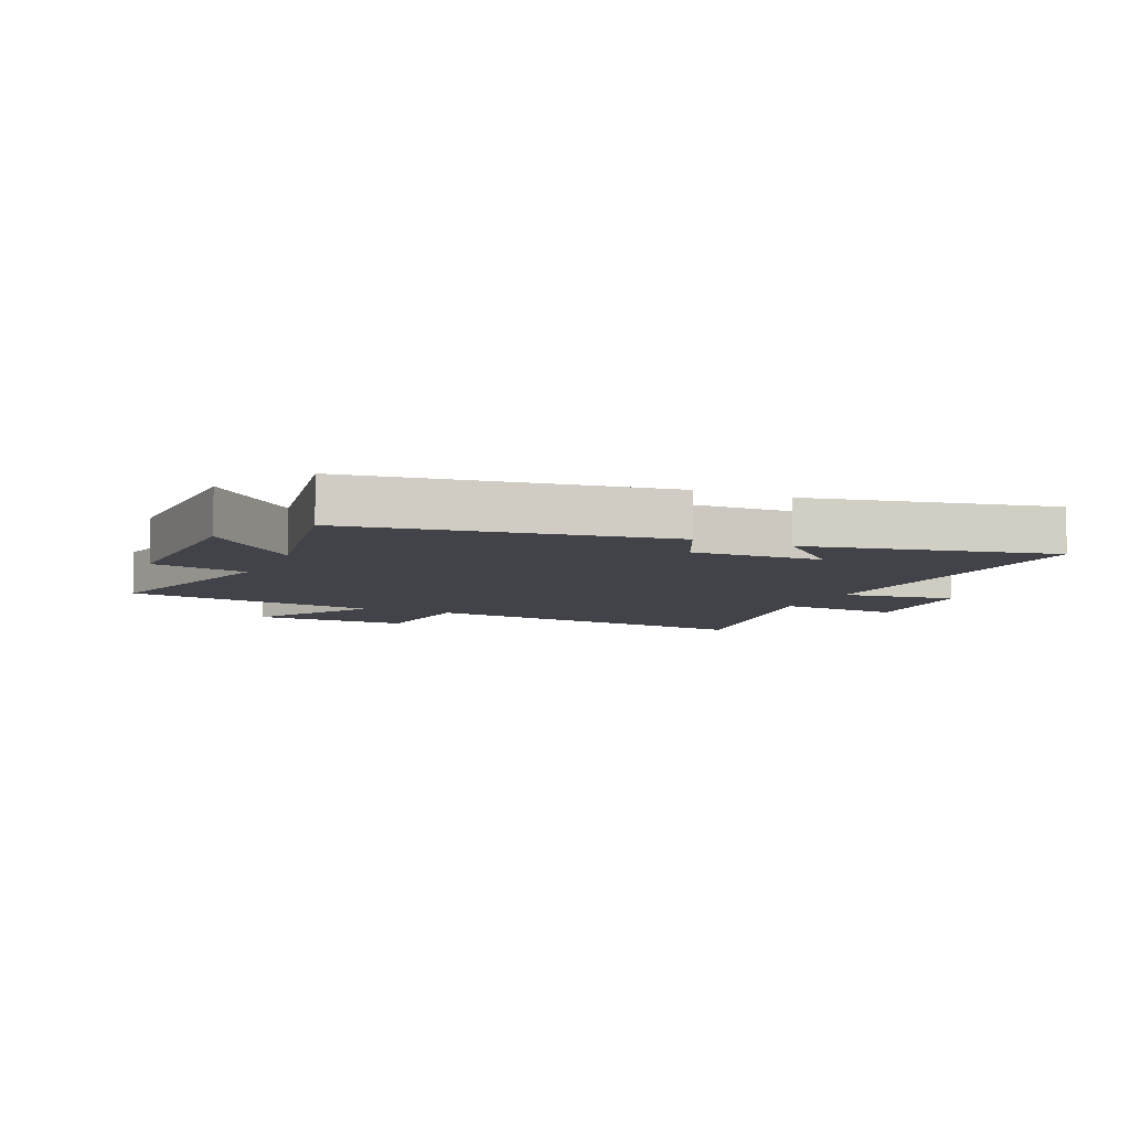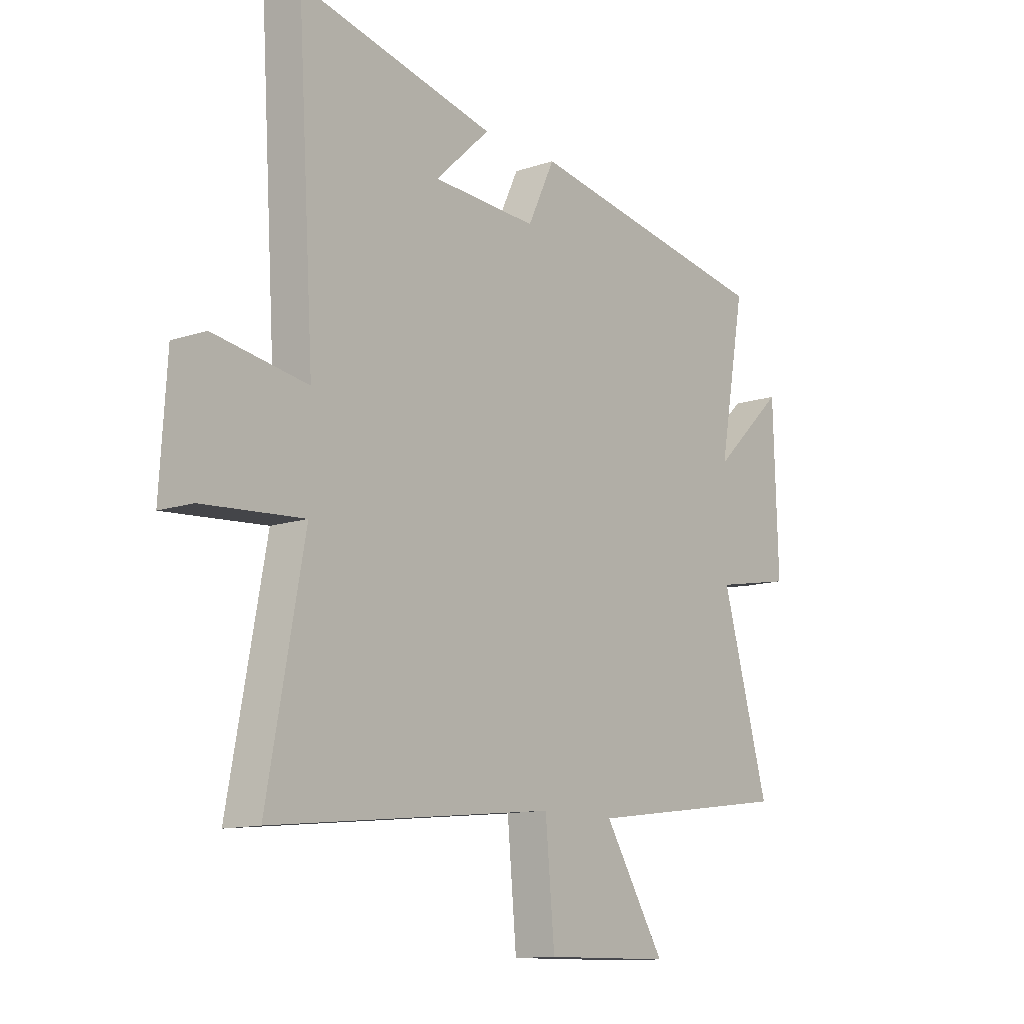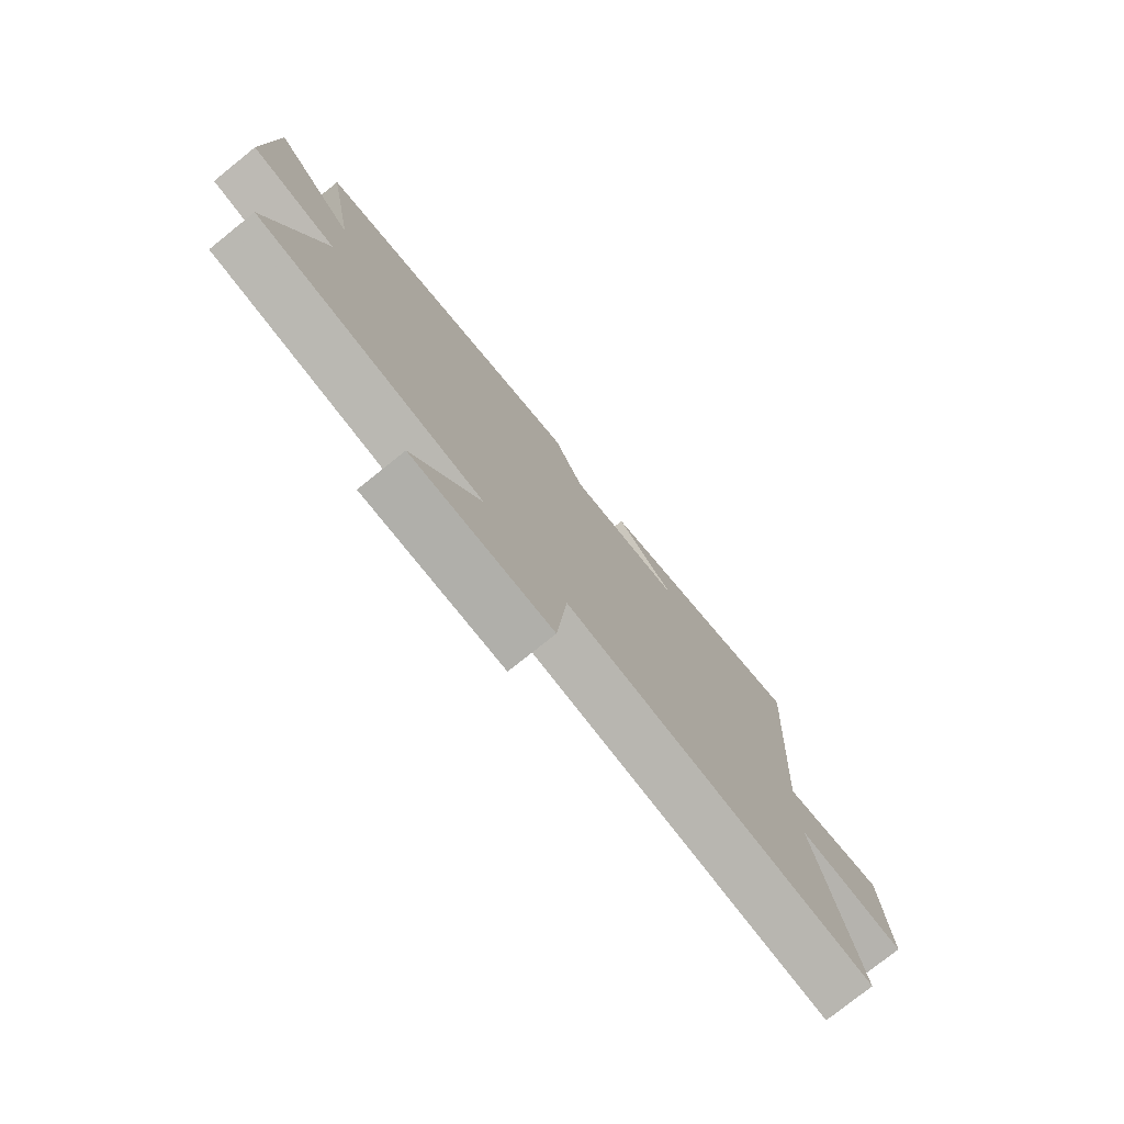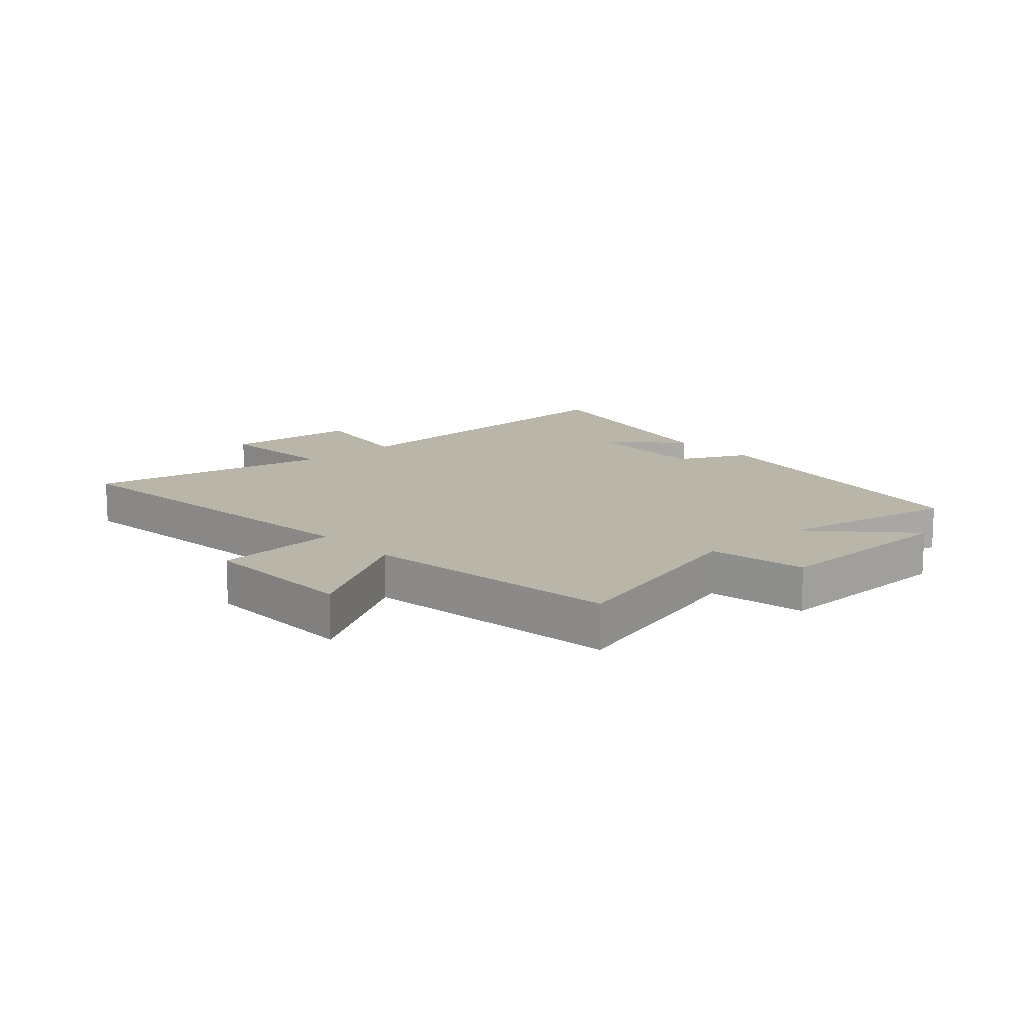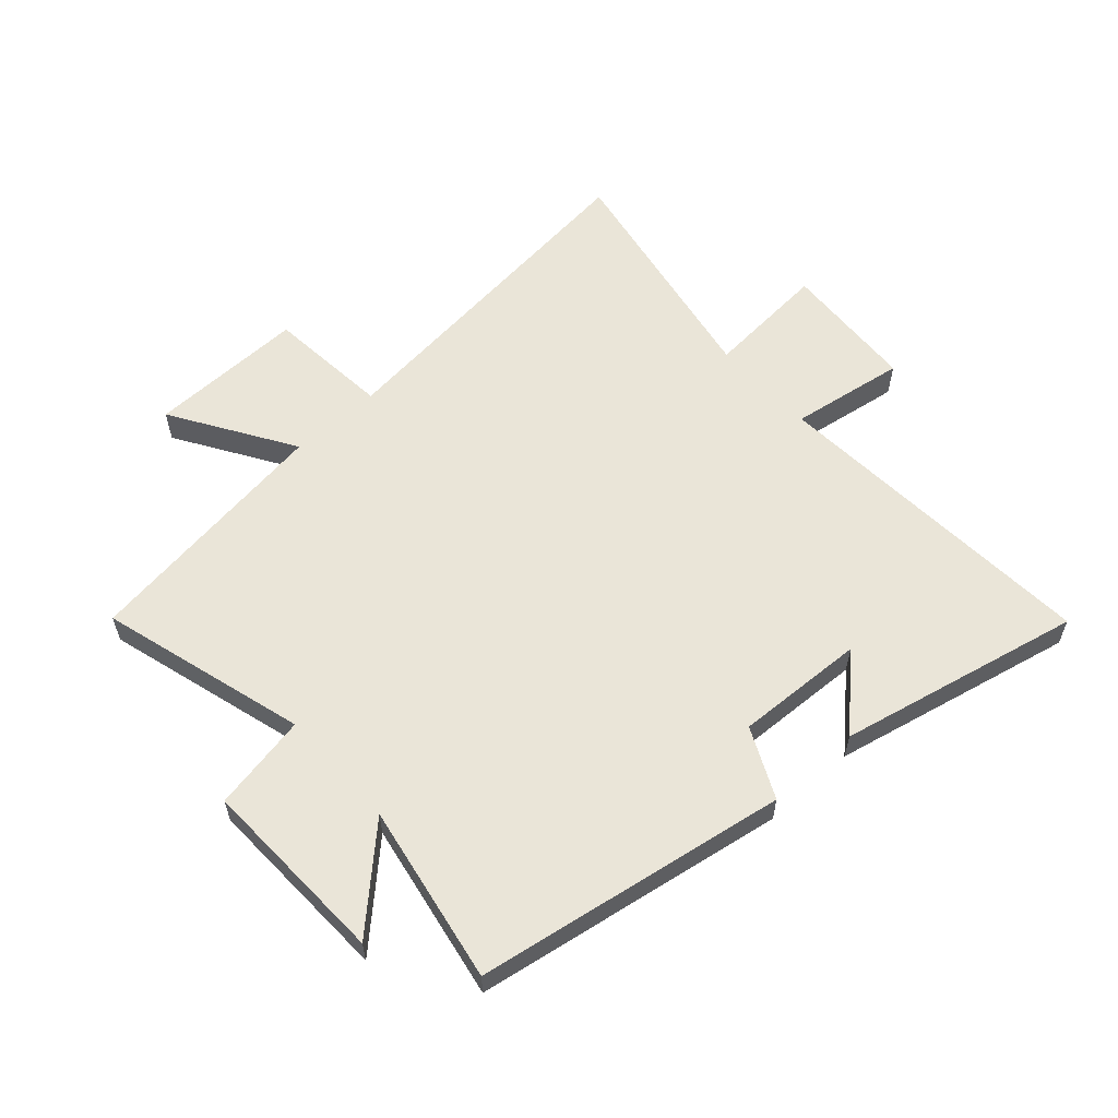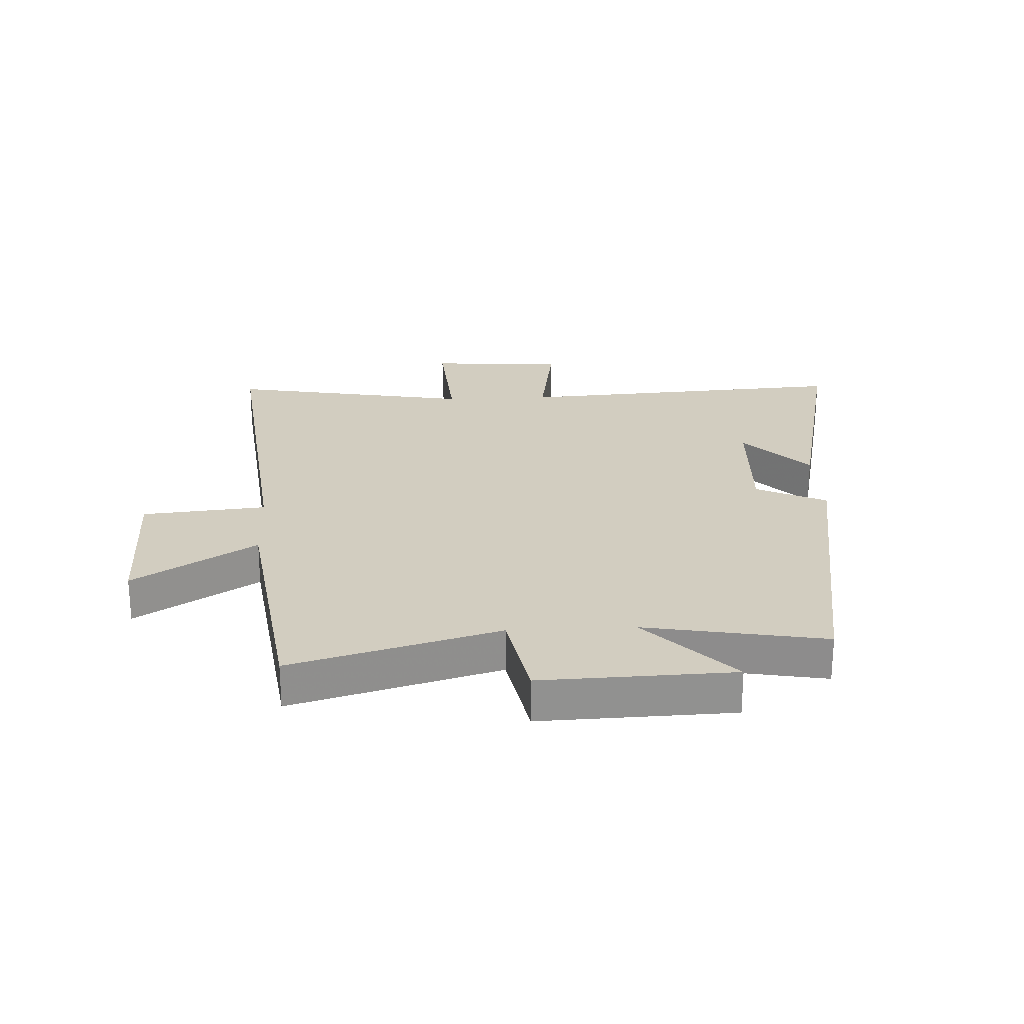
<metadata>
{"format":"obj","ext":"obj","renderer":"f3d","projection":"perspective","resolution":1024,"background":"white","views":[{"elev":-7.6,"azim":-24.2,"up":"+Y"},{"elev":-12.4,"azim":128.3,"up":"+Z"},{"elev":-77.4,"azim":-51.3,"up":"+Z"},{"elev":13.5,"azim":-131.8,"up":"+Y"},{"elev":58.8,"azim":-42.1,"up":"+Y"},{"elev":24.4,"azim":-92.9,"up":"+Y"}]}
</metadata>
<code>
v -0.555 0.07 0.411
v -0.033 0.07 0.5
v 0.023 0.07 0.383
v 0.241 0.07 0.393
v 0.127 0.07 0.5
v 0.535 0.07 0.591
v 0.5 0.07 0.027
v 0.693 0.07 0.058
v 0.707 0.07 -0.17
v 0.5 0.07 -0.155
v 0.576 0.07 -0.563
v -0.012 0.07 -0.5
v -0.031 0.07 -0.708
v -0.295 0.07 -0.704
v -0.168 0.07 -0.5
v -0.598 0.07 -0.441
v -0.5 0.07 -0.095
v -0.662 0.07 -0.065
v -0.652 0.07 0.255
v -0.5 0.07 0.111
v -0.555 0 0.411
v -0.033 0 0.5
v 0.023 0 0.383
v 0.241 0 0.393
v 0.127 0 0.5
v 0.535 0 0.591
v 0.5 0 0.027
v 0.693 0 0.058
v 0.707 0 -0.17
v 0.5 0 -0.155
v 0.576 0 -0.563
v -0.012 0 -0.5
v -0.031 0 -0.708
v -0.295 0 -0.704
v -0.168 0 -0.5
v -0.598 0 -0.441
v -0.5 0 -0.095
v -0.662 0 -0.065
v -0.652 0 0.255
v -0.5 0 0.111
f 17 18 19 20
f 15 16 17
f 15 17 20
f 12 13 14 15
f 1 2 3
f 20 1 3
f 15 20 3
f 12 15 3
f 12 3 4
f 11 12 4
f 10 11 4
f 7 8 9 10
f 4 5 6
f 4 6 7
f 4 7 10
f 40 39 38 37
f 37 36 35
f 40 37 35
f 35 34 33 32
f 23 22 21
f 23 21 40
f 23 40 35
f 23 35 32
f 24 23 32
f 24 32 31
f 24 31 30
f 30 29 28 27
f 26 25 24
f 27 26 24
f 30 27 24
f 1 21 22 2
f 2 22 23 3
f 3 23 24 4
f 4 24 25 5
f 5 25 26 6
f 6 26 27 7
f 7 27 28 8
f 8 28 29 9
f 9 29 30 10
f 10 30 31 11
f 11 31 32 12
f 12 32 33 13
f 13 33 34 14
f 14 34 35 15
f 15 35 36 16
f 16 36 37 17
f 17 37 38 18
f 18 38 39 19
f 19 39 40 20
f 20 40 21 1

</code>
